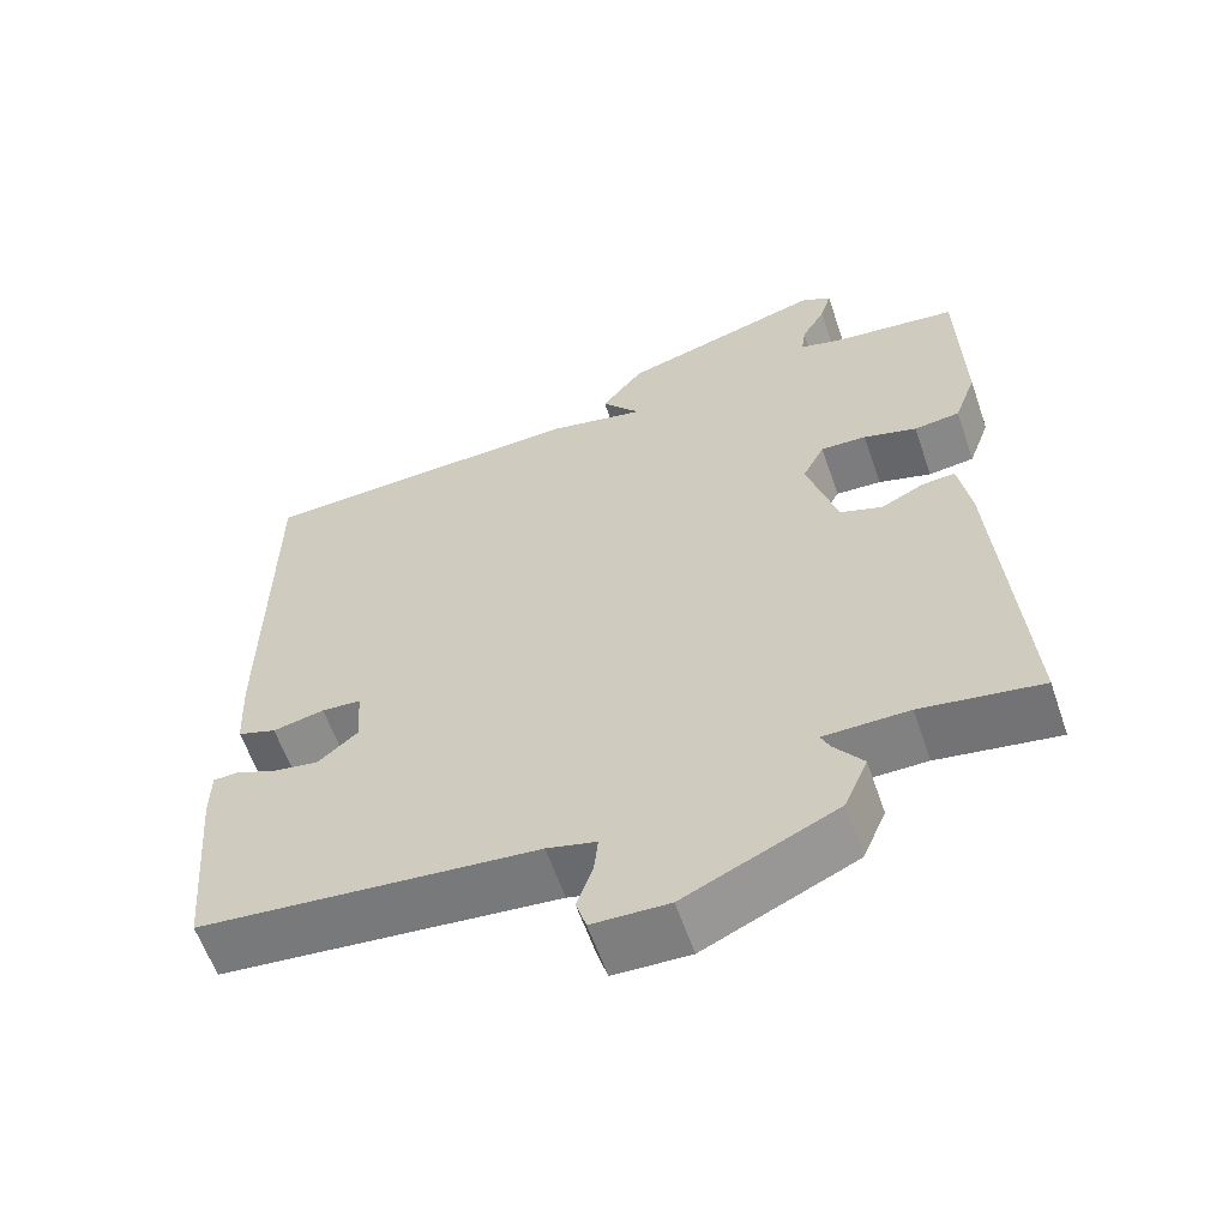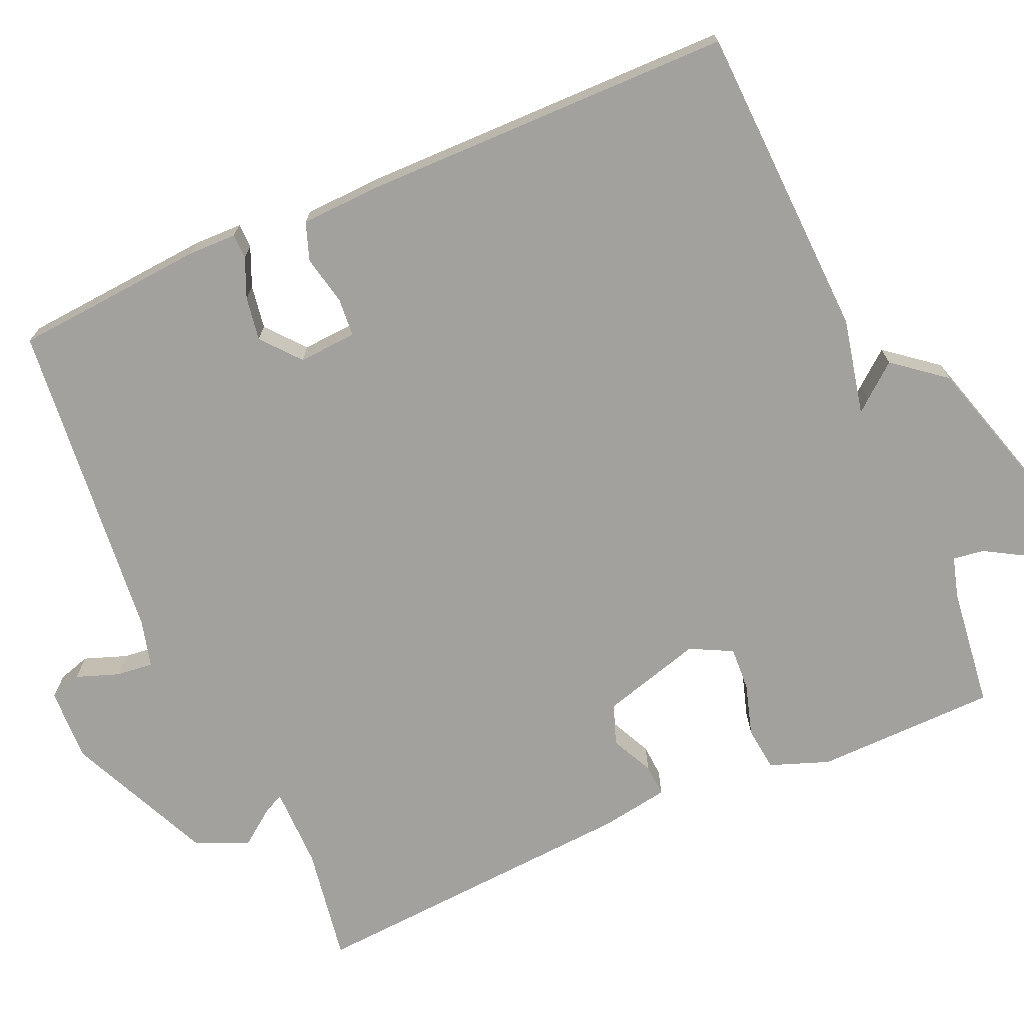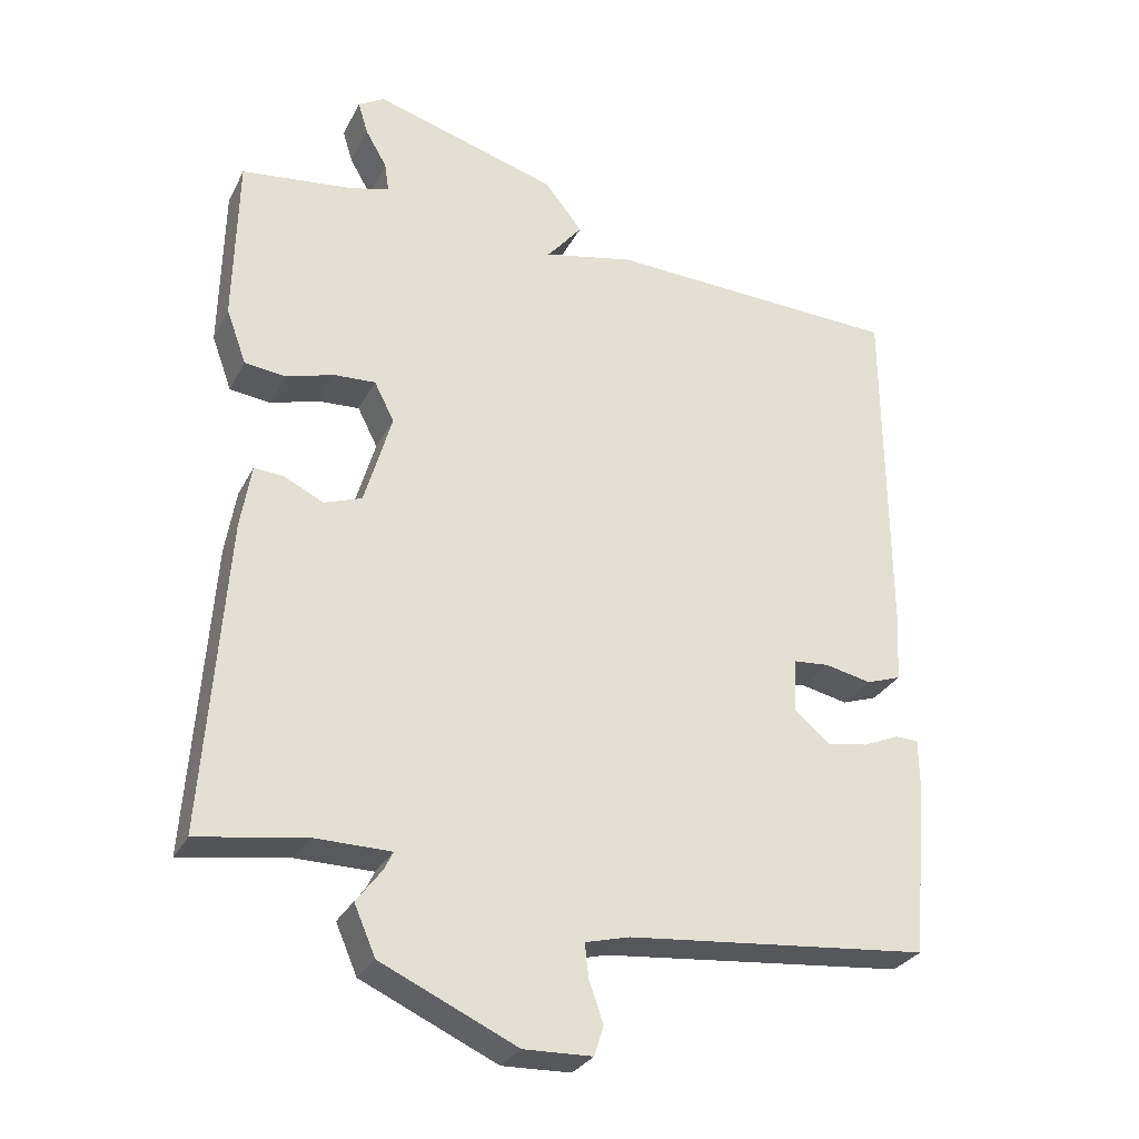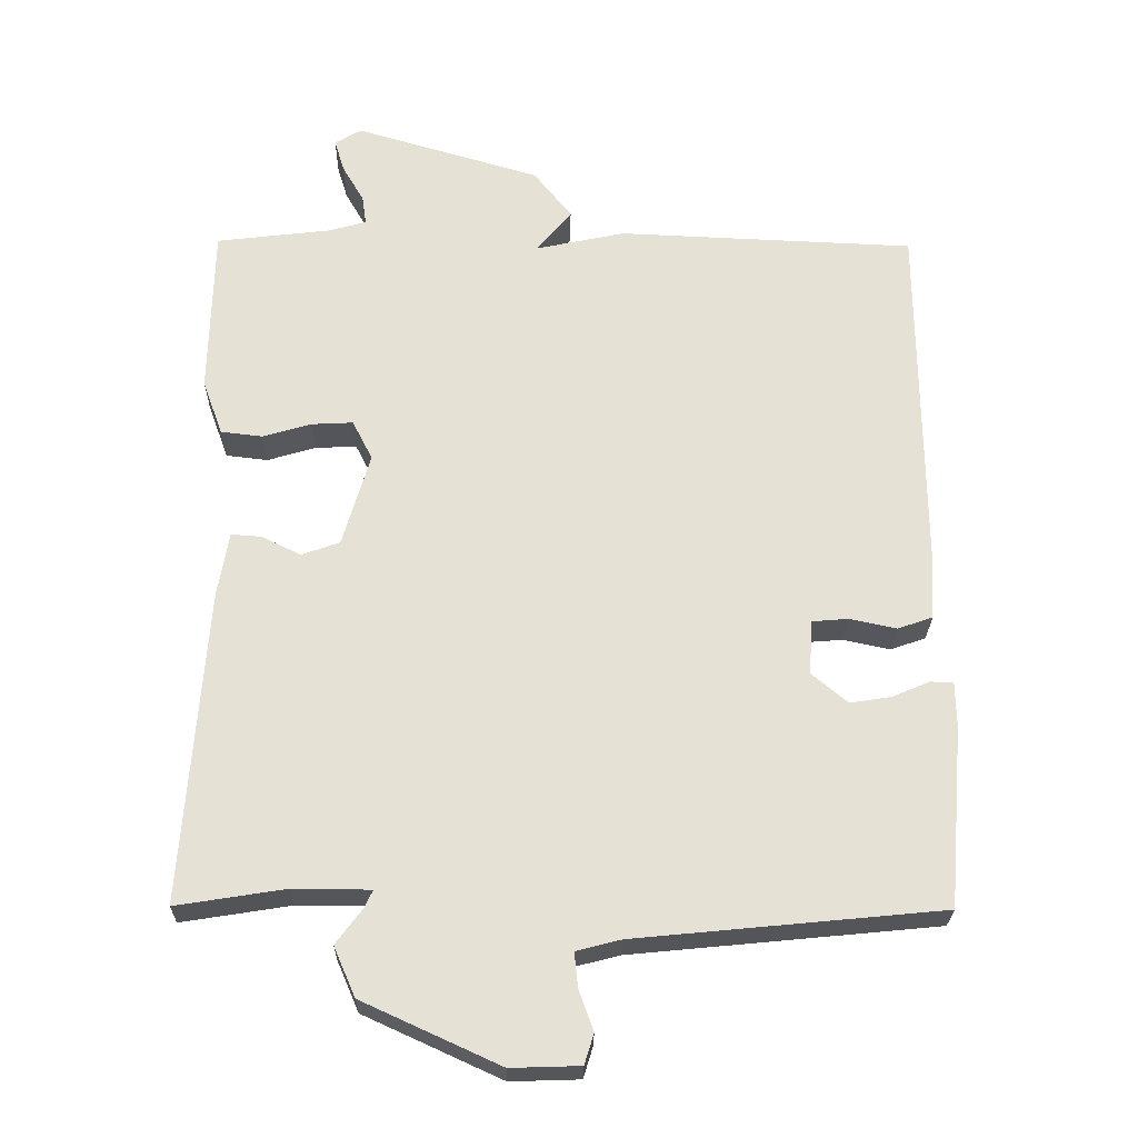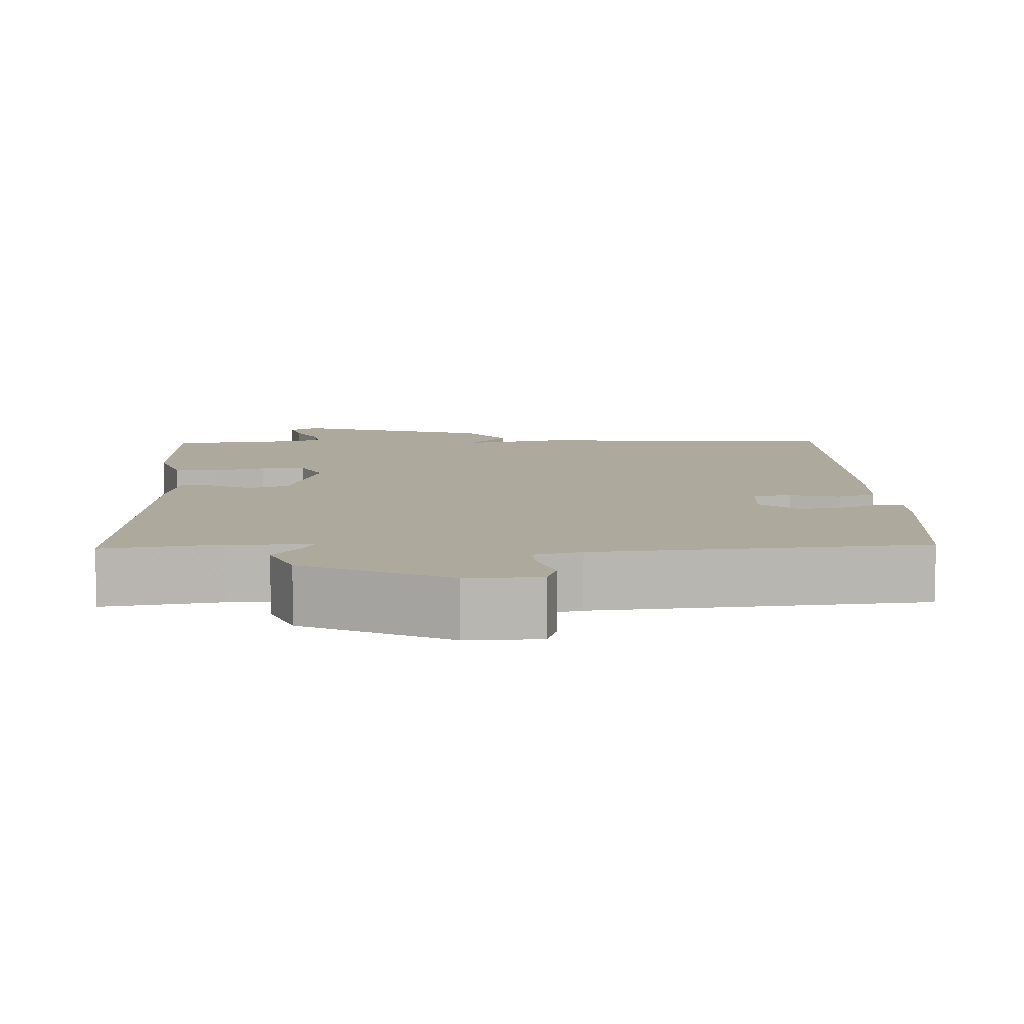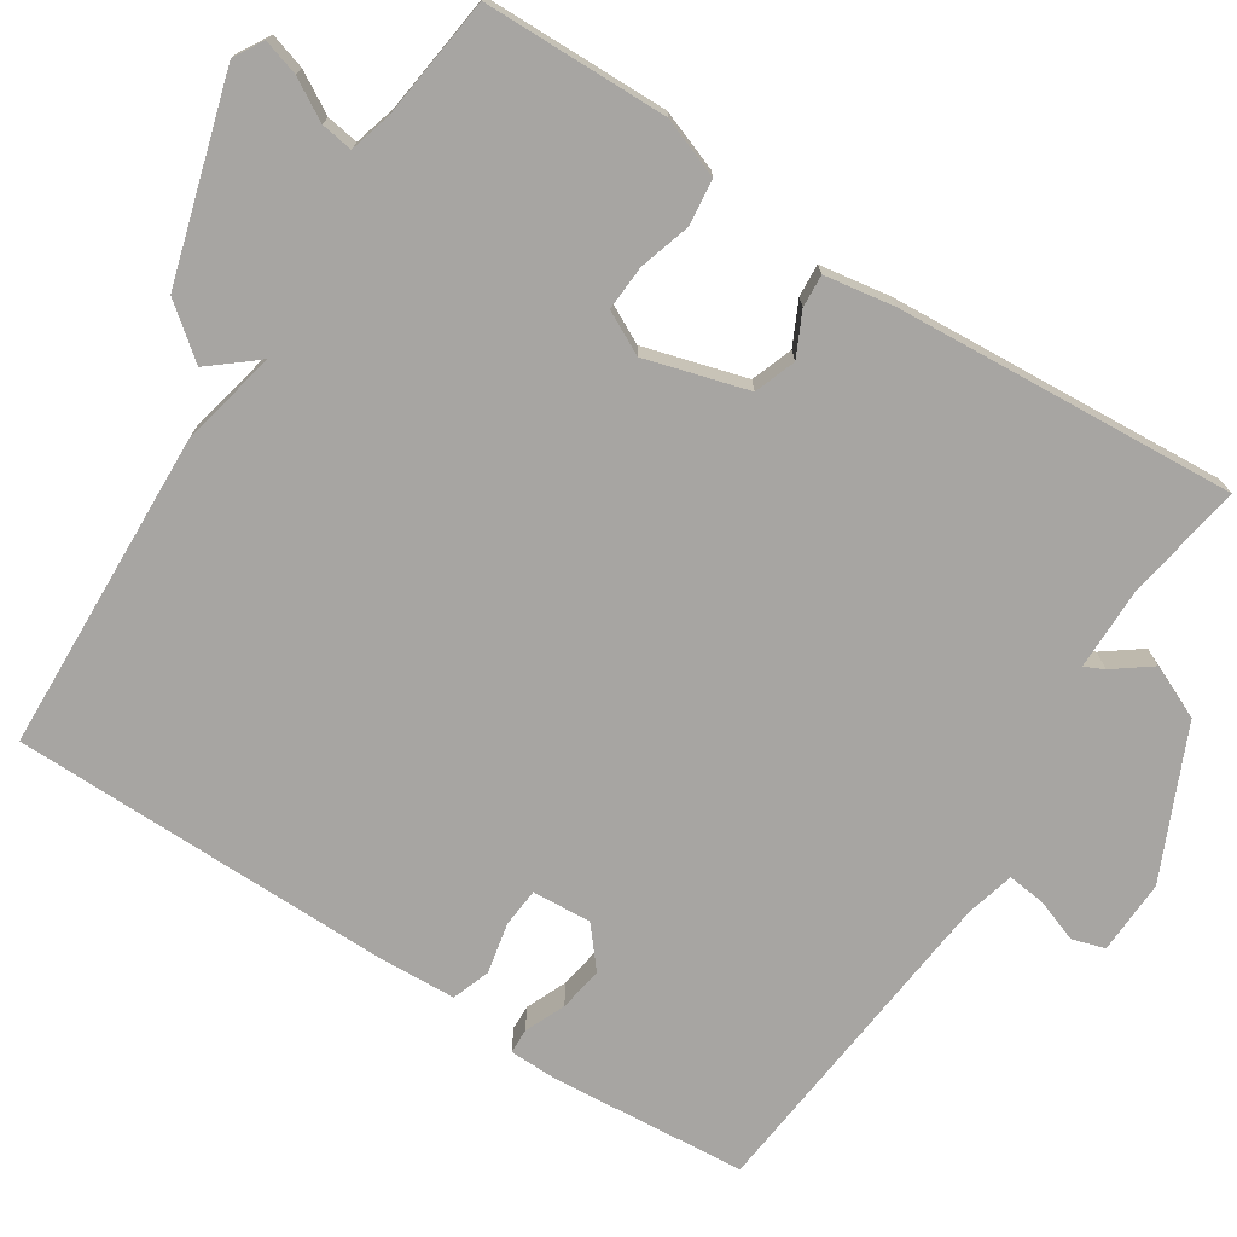
<metadata>
{"format":"obj","ext":"obj","renderer":"f3d","projection":"perspective","resolution":1024,"background":"white","views":[{"elev":-60.2,"azim":19.0,"up":"+Z"},{"elev":-72.0,"azim":-66.5,"up":"+Y"},{"elev":-29.3,"azim":157.0,"up":"+Z"},{"elev":-25.4,"azim":179.2,"up":"+Z"},{"elev":8.8,"azim":178.3,"up":"+Y"},{"elev":-73.9,"azim":57.0,"up":"+Y"}]}
</metadata>
<code>
v 0.5 0.07 0.5
v 0.505 0.07 0.263
v 0.477 0.07 0.186
v 0.419 0.07 0.179
v 0.352 0.07 0.199
v 0.294 0.07 0.202
v 0.266 0.07 0.147
v 0.304 0.07 0.016
v 0.357 0.07 -0.003
v 0.412 0.07 0.024
v 0.454 0.07 0.027
v 0.469 0.07 -0.063
v 0.5 0.07 -0.5
v 0.349 0.07 -0.476
v 0.242 0.07 -0.477
v 0.254 0.07 -0.502
v 0.29 0.07 -0.55
v 0.26 0.07 -0.619
v 0.07 0.07 -0.706
v -0.026 0.07 -0.703
v -0.039 0.07 -0.661
v -0.019 0.07 -0.605
v -0.014 0.07 -0.557
v -0.076 0.07 -0.541
v -0.5 0.07 -0.5
v -0.521 0.07 -0.249
v -0.52 0.07 -0.186
v -0.488 0.07 -0.185
v -0.436 0.07 -0.207
v -0.379 0.07 -0.216
v -0.329 0.07 -0.174
v -0.334 0.07 -0.098
v -0.384 0.07 -0.094
v -0.449 0.07 -0.108
v -0.498 0.07 -0.091
v -0.503 0.07 0.008
v -0.5 0.07 0.5
v -0.086 0.07 0.518
v 0.04 0.07 0.491
v 0.027 0.07 0.506
v -0.01 0.07 0.551
v 0.043 0.07 0.618
v 0.301 0.07 0.695
v 0.338 0.07 0.673
v 0.324 0.07 0.627
v 0.294 0.07 0.575
v 0.288 0.07 0.534
v 0.342 0.07 0.519
v 0.5 0 0.5
v 0.505 0 0.263
v 0.477 0 0.186
v 0.419 0 0.179
v 0.352 0 0.199
v 0.294 0 0.202
v 0.266 0 0.147
v 0.304 0 0.016
v 0.357 0 -0.003
v 0.412 0 0.024
v 0.454 0 0.027
v 0.469 0 -0.063
v 0.5 0 -0.5
v 0.349 0 -0.476
v 0.242 0 -0.477
v 0.254 0 -0.502
v 0.29 0 -0.55
v 0.26 0 -0.619
v 0.07 0 -0.706
v -0.026 0 -0.703
v -0.039 0 -0.661
v -0.019 0 -0.605
v -0.014 0 -0.557
v -0.076 0 -0.541
v -0.5 0 -0.5
v -0.521 0 -0.249
v -0.52 0 -0.186
v -0.488 0 -0.185
v -0.436 0 -0.207
v -0.379 0 -0.216
v -0.329 0 -0.174
v -0.334 0 -0.098
v -0.384 0 -0.094
v -0.449 0 -0.108
v -0.498 0 -0.091
v -0.503 0 0.008
v -0.5 0 0.5
v -0.086 0 0.518
v 0.04 0 0.491
v 0.027 0 0.506
v -0.01 0 0.551
v 0.043 0 0.618
v 0.301 0 0.695
v 0.338 0 0.673
v 0.324 0 0.627
v 0.294 0 0.575
v 0.288 0 0.534
v 0.342 0 0.519
f 44 45 46
f 43 44 46
f 42 43 46
f 41 42 46
f 40 41 46
f 39 40 46
f 39 46 47
f 37 38 39
f 36 37 39
f 35 36 39
f 34 35 39
f 33 34 39
f 39 47 48
f 33 39 48
f 32 33 48
f 27 28 29
f 26 27 29
f 25 26 29
f 24 25 29
f 23 24 29 30
f 20 21 22
f 19 20 22
f 18 19 22
f 17 18 22
f 16 17 22
f 15 16 22 23
f 12 13 14
f 11 12 14
f 10 11 14
f 9 10 14
f 8 9 14 15
f 23 30 31
f 15 23 31
f 8 15 31
f 7 8 31
f 3 4 5
f 2 3 5
f 1 2 5 6
f 31 32 48
f 7 31 48
f 6 7 48
f 1 6 48
f 94 93 92
f 94 92 91
f 94 91 90
f 94 90 89
f 94 89 88
f 94 88 87
f 95 94 87
f 87 86 85
f 87 85 84
f 87 84 83
f 87 83 82
f 87 82 81
f 96 95 87
f 96 87 81
f 96 81 80
f 77 76 75
f 77 75 74
f 77 74 73
f 77 73 72
f 78 77 72 71
f 70 69 68
f 70 68 67
f 70 67 66
f 70 66 65
f 70 65 64
f 71 70 64 63
f 62 61 60
f 62 60 59
f 62 59 58
f 62 58 57
f 63 62 57 56
f 79 78 71
f 79 71 63
f 79 63 56
f 79 56 55
f 53 52 51
f 53 51 50
f 54 53 50 49
f 96 80 79
f 96 79 55
f 96 55 54
f 96 54 49
f 1 49 50 2
f 2 50 51 3
f 3 51 52 4
f 4 52 53 5
f 5 53 54 6
f 6 54 55 7
f 7 55 56 8
f 8 56 57 9
f 9 57 58 10
f 10 58 59 11
f 11 59 60 12
f 12 60 61 13
f 13 61 62 14
f 14 62 63 15
f 15 63 64 16
f 16 64 65 17
f 17 65 66 18
f 18 66 67 19
f 19 67 68 20
f 20 68 69 21
f 21 69 70 22
f 22 70 71 23
f 23 71 72 24
f 24 72 73 25
f 25 73 74 26
f 26 74 75 27
f 27 75 76 28
f 28 76 77 29
f 29 77 78 30
f 30 78 79 31
f 31 79 80 32
f 32 80 81 33
f 33 81 82 34
f 34 82 83 35
f 35 83 84 36
f 36 84 85 37
f 37 85 86 38
f 38 86 87 39
f 39 87 88 40
f 40 88 89 41
f 41 89 90 42
f 42 90 91 43
f 43 91 92 44
f 44 92 93 45
f 45 93 94 46
f 46 94 95 47
f 47 95 96 48
f 48 96 49 1

</code>
